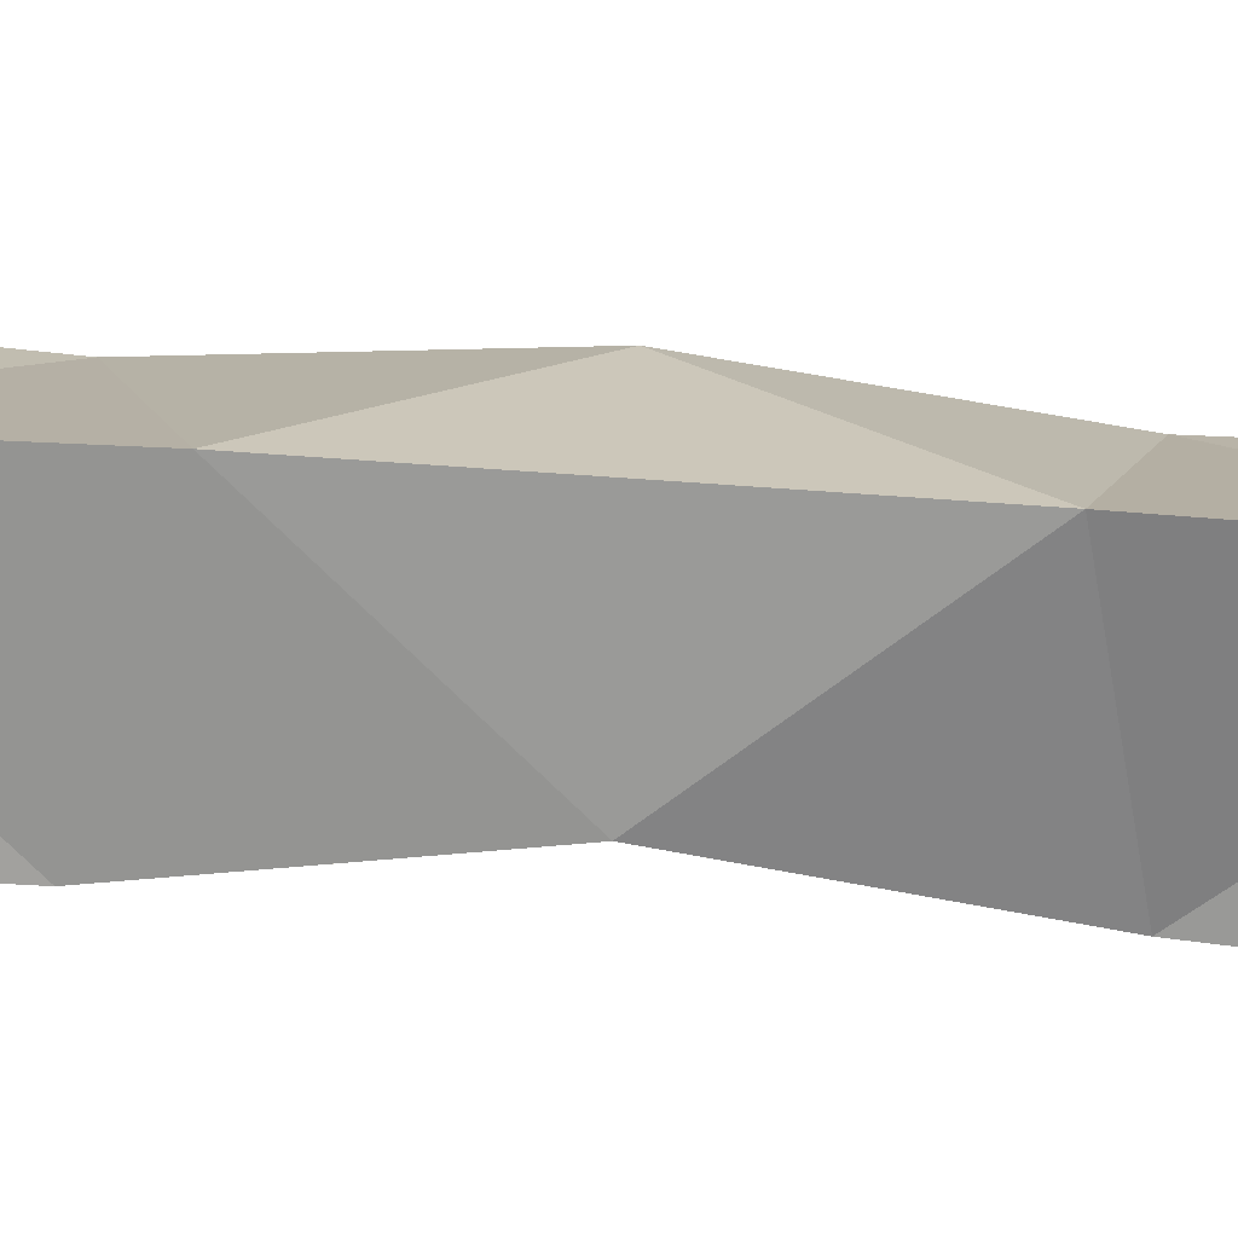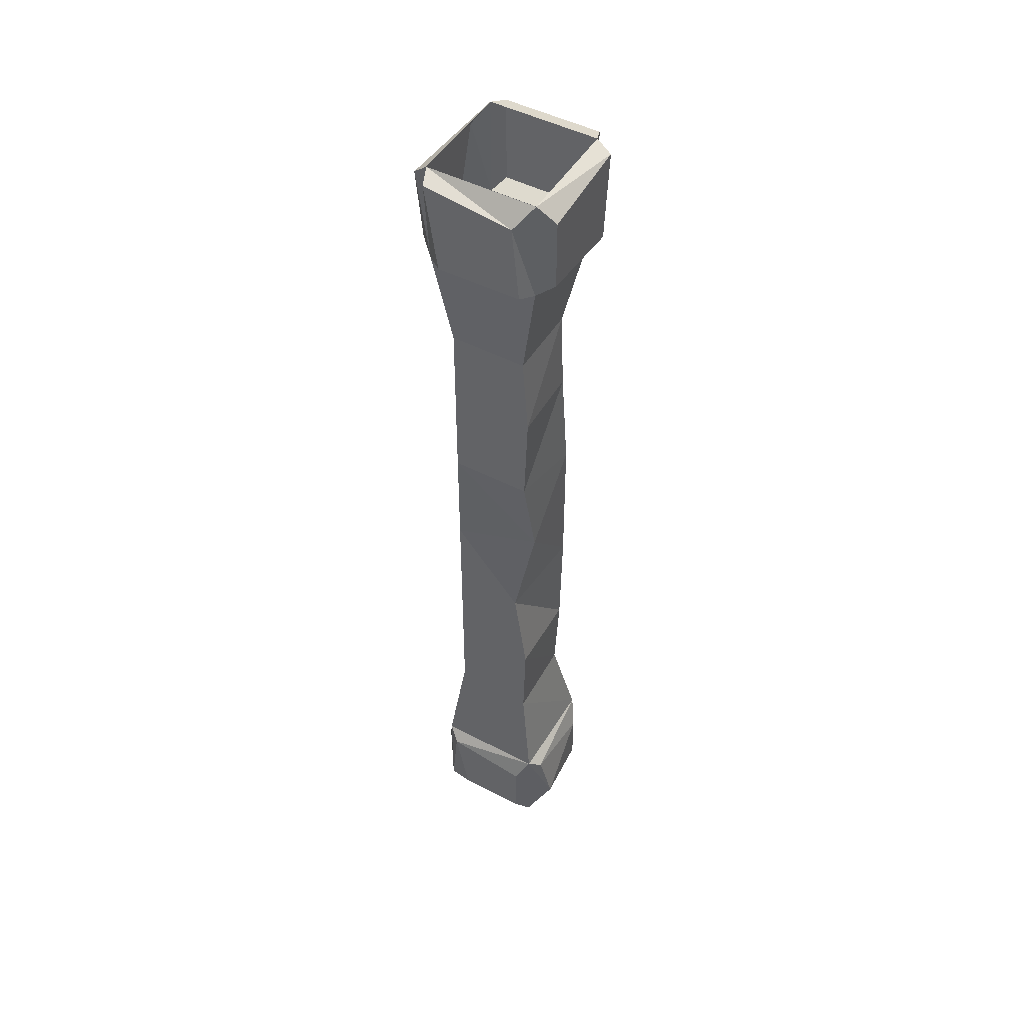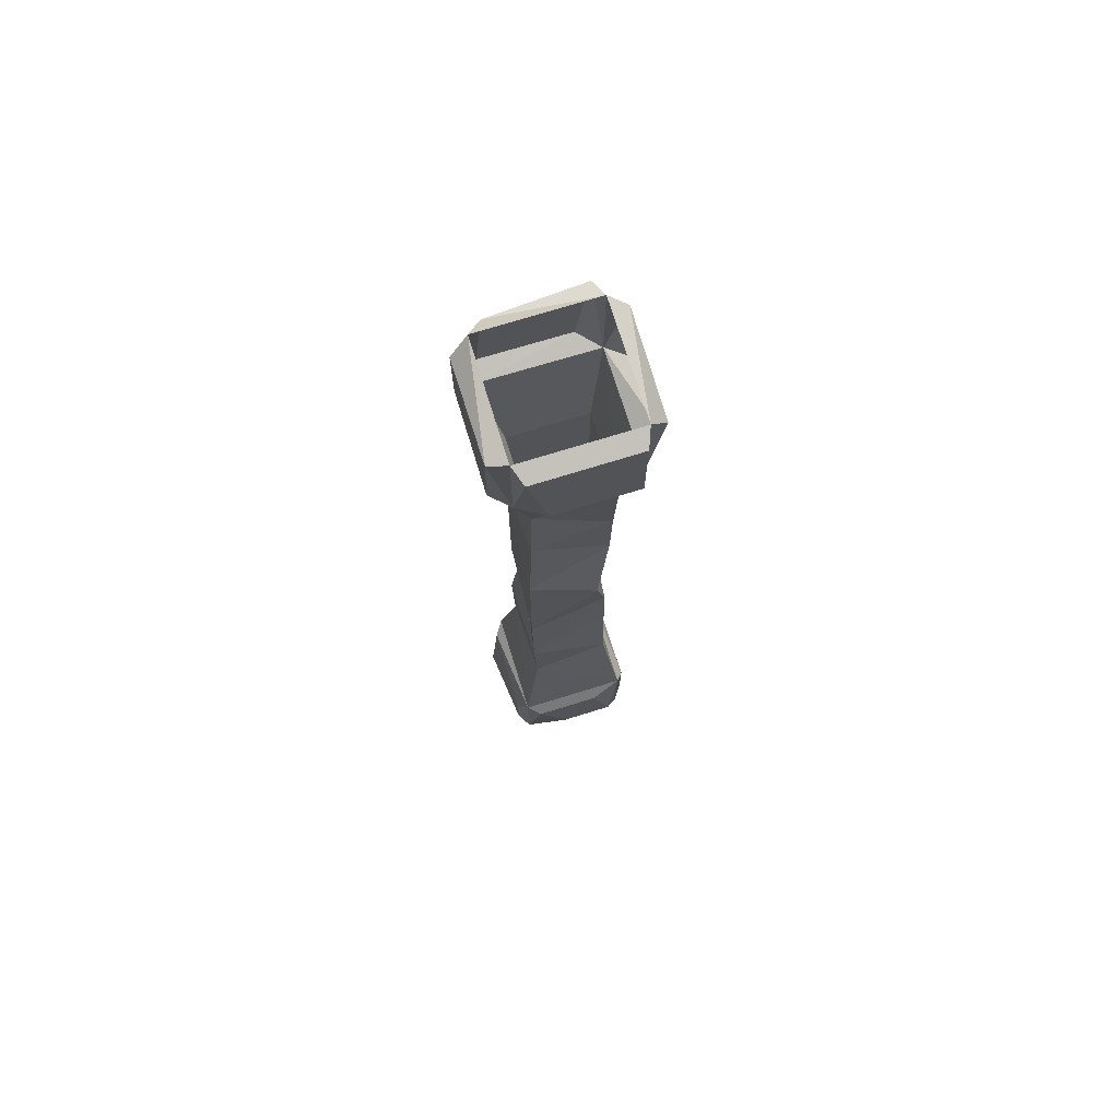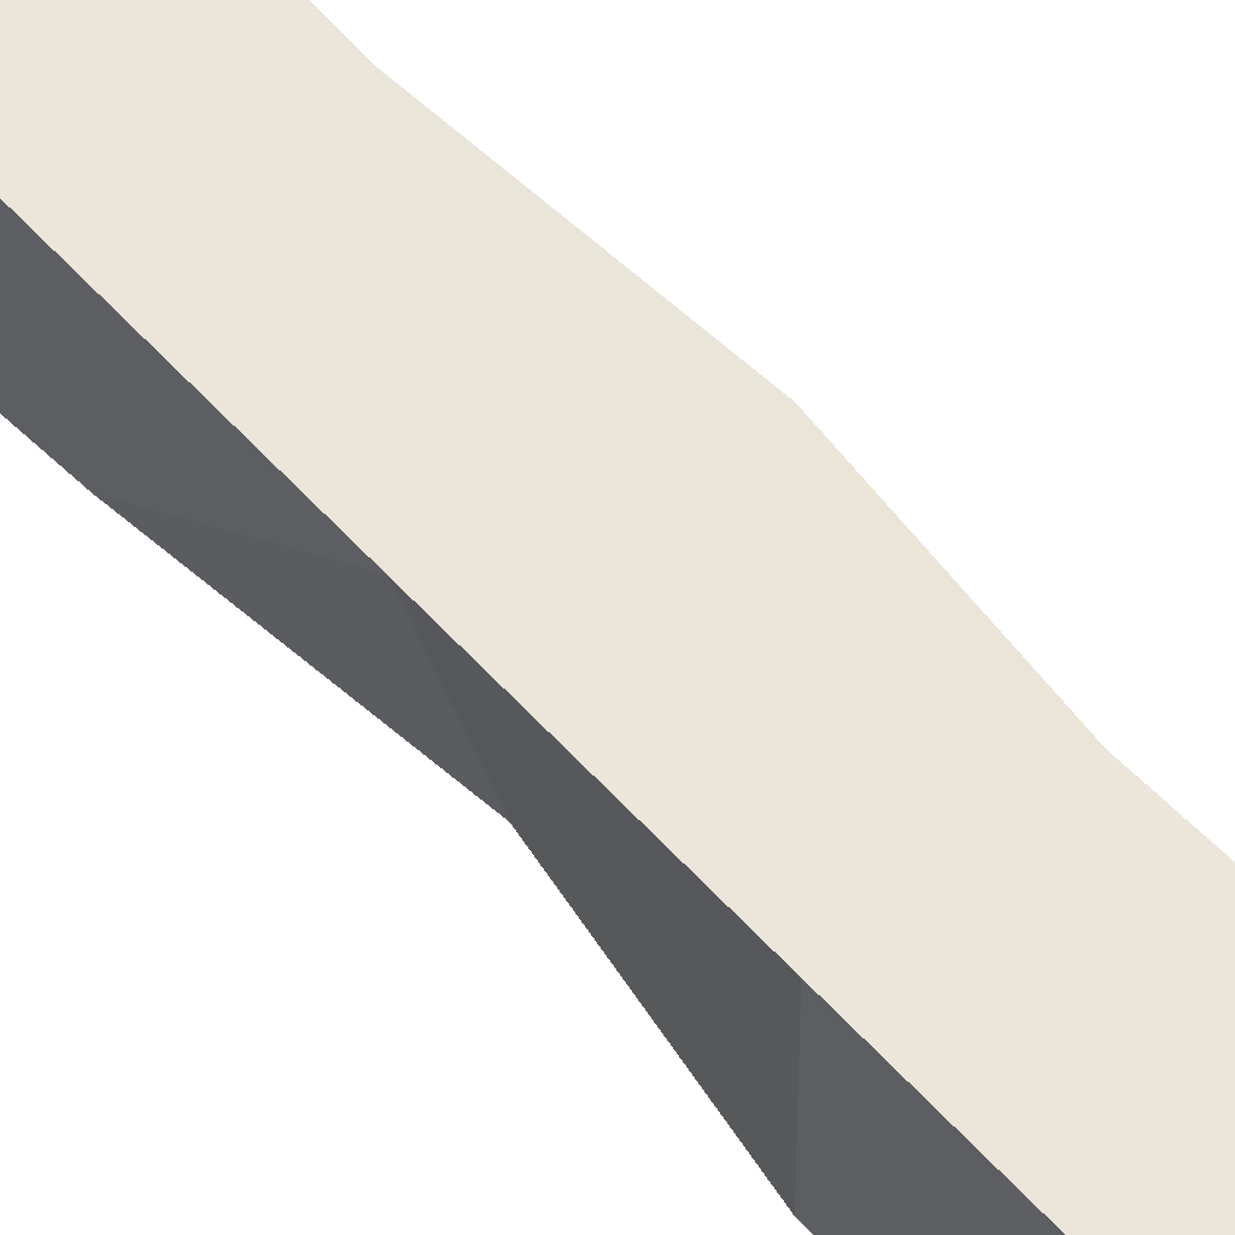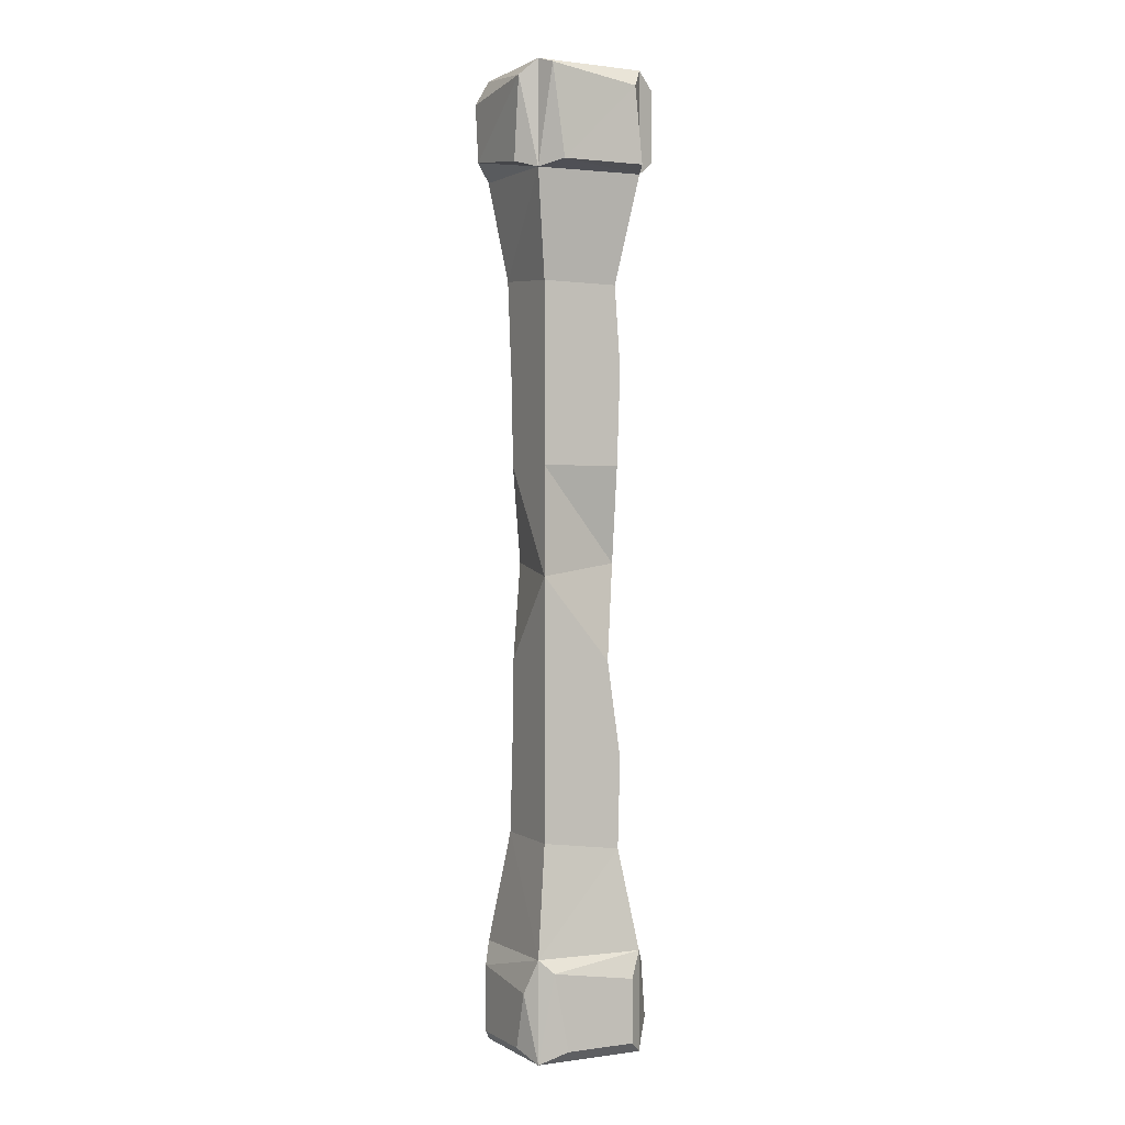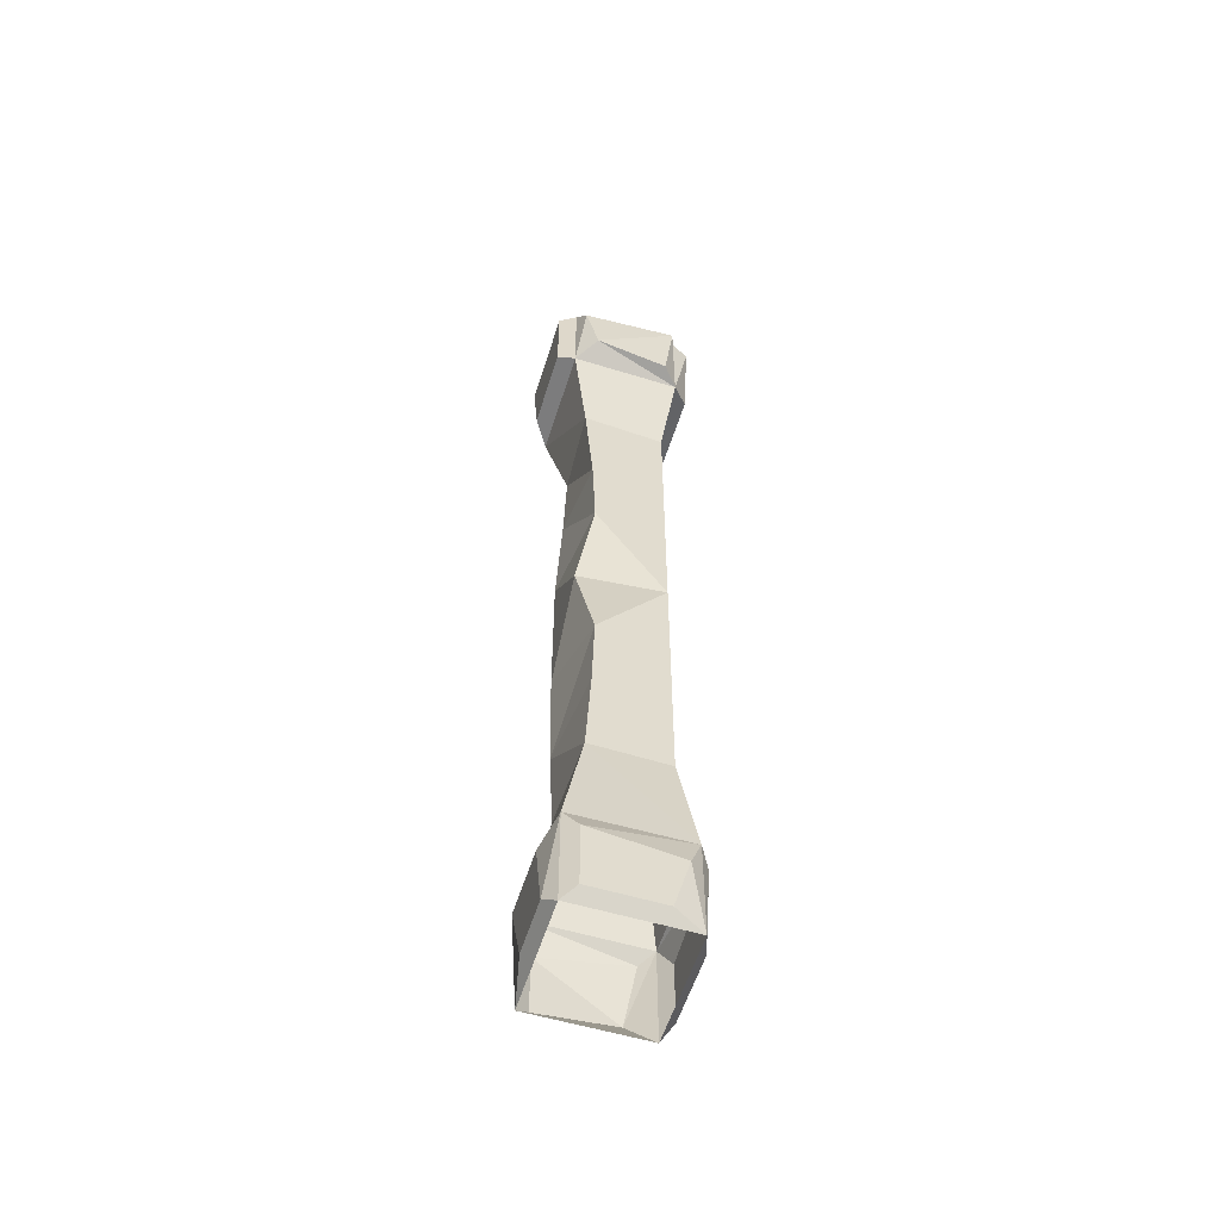
<metadata>
{"format":"obj","ext":"obj","renderer":"f3d","projection":"perspective","resolution":1024,"background":"white","views":[{"elev":-69.2,"azim":-94.1,"up":"+Z"},{"elev":48.6,"azim":120.0,"up":"+Y"},{"elev":73.5,"azim":-107.2,"up":"+Y"},{"elev":56.8,"azim":139.0,"up":"+Z"},{"elev":0.9,"azim":62.6,"up":"+Y"},{"elev":-57.0,"azim":-17.3,"up":"+Y"}]}
</metadata>
<code>
o column_v2_Cube
v 0.8705 0 -0.8289
v 0.8705 2 -0.8289
v 0.8705 0 -1.059
v 0.8705 2 -1.059
v 1.101 0 -0.8289
v 1.101 2 -0.8289
v 1.101 0 -1.059
v 1.101 2 -1.059
v 0.9155 0.4397 -0.8572
v 0.9048 1.582 -0.8572
v 0.9124 1.565 -1.017
v 0.908 0.4224 -1.022
v 1.073 1.566 -1.018
v 1.073 0.4142 -1.025
v 1.073 1.567 -0.8572
v 1.073 0.4366 -0.8572
v 0.8705 1.79 -0.8289
v 0.8705 1.79 -1.059
v 1.101 1.79 -1.059
v 1.101 1.786 -0.8291
v 0.8705 0.2073 -1.059
v 1.101 0.2073 -1.059
v 1.101 0.2101 -0.8291
v 0.8705 0.2073 -0.8289
v 0.8343 1.803 -0.843
v 0.8343 1.987 -0.843
v 0.8343 1.987 -1.045
v 0.8343 1.803 -1.006
v 0.9003 1.803 -1.096
v 0.8845 1.987 -1.096
v 1.087 1.965 -1.096
v 1.087 1.818 -1.096
v 1.137 1.803 -1.045
v 1.137 1.96 -1.029
v 1.137 1.987 -0.843
v 1.137 1.801 -0.8697
v 1.067 1.799 -0.7931
v 1.087 1.966 -0.7927
v 0.8845 1.945 -0.7927
v 0.9107 1.821 -0.7868
v 0.8508 0.02387 -0.8555
v 0.8508 0.1834 -0.8956
v 0.8508 0.1834 -1.033
v 0.8508 0.02387 -0.9685
v 0.897 0.02387 -1.079
v 0.897 0.1472 -1.079
v 1.074 0.1834 -1.079
v 1.055 0.05819 -1.099
v 1.121 0.02387 -1.033
v 1.121 0.1555 -1.033
v 1.121 0.1837 -0.8555
v 1.121 0.02387 -0.8866
v 1.043 0.02387 -0.8092
v 1.074 0.1394 -0.8092
v 0.897 0.1622 -0.8092
v 0.897 0.02387 -0.8092
v 0.9258 0.6314 -0.8572
v 0.9305 0.7995 -0.8572
v 0.8988 0.9986 -0.8881
v 0.9286 1.198 -0.8572
v 0.9222 1.37 -0.8572
v 0.908 1.386 -1.022
v 0.8988 1.158 -1.031
v 0.8988 0.9986 -1.031
v 0.8988 0.8402 -1.031
v 0.9016 0.6036 -1.028
v 1.073 1.396 -1.03
v 1.073 1.198 -1.023
v 1.038 0.9986 -1.031
v 1.073 0.7995 -1.002
v 1.073 0.6012 -1.03
v 1.073 1.357 -0.8572
v 1.073 1.198 -0.8572
v 1.073 0.9741 -0.8572
v 1.073 0.7995 -0.8572
v 1.073 0.6415 -0.8572
f 15 61 72
f 23 9 24
f 14 23 22
f 67 15 72
f 21 14 22
f 11 67 62
f 24 12 21
f 61 11 62
f 20 10 15
f 13 20 15
f 11 19 13
f 10 18 11
f 26 28 25
f 26 17 2
f 27 2 4
f 18 27 4
f 17 28 18
f 29 31 32
f 30 18 4
f 8 30 4
f 19 31 8
f 29 19 18
f 34 36 33
f 34 19 8
f 6 34 8
f 20 35 6
f 19 36 20
f 38 40 37
f 38 20 6
f 2 38 6
f 17 39 2
f 20 40 17
f 42 44 41
f 24 41 1
f 21 42 24
f 3 43 21
f 1 44 3
f 46 48 45
f 46 3 21
f 47 21 22
f 48 22 7
f 3 48 7
f 50 52 49
f 50 7 22
f 51 22 23
f 5 51 23
f 7 52 5
f 53 55 56
f 54 5 23
f 55 23 24
f 1 55 24
f 53 1 5
f 9 66 12
f 58 66 57
f 59 65 58
f 59 63 64
f 60 62 63
f 12 71 14
f 66 70 71
f 65 69 70
f 63 69 64
f 62 68 63
f 71 16 14
f 70 76 71
f 70 74 75
f 69 73 74
f 68 72 73
f 16 57 9
f 76 58 57
f 74 58 75
f 74 60 59
f 72 60 73
f 15 10 61
f 23 16 9
f 14 16 23
f 67 13 15
f 21 12 14
f 11 13 67
f 24 9 12
f 61 10 11
f 20 17 10
f 13 19 20
f 11 18 19
f 10 17 18
f 26 27 28
f 26 25 17
f 27 26 2
f 18 28 27
f 17 25 28
f 29 30 31
f 30 29 18
f 8 31 30
f 19 32 31
f 29 32 19
f 34 35 36
f 34 33 19
f 6 35 34
f 20 36 35
f 19 33 36
f 38 39 40
f 38 37 20
f 2 39 38
f 17 40 39
f 20 37 40
f 42 43 44
f 24 42 41
f 21 43 42
f 3 44 43
f 1 41 44
f 46 47 48
f 46 45 3
f 47 46 21
f 48 47 22
f 3 45 48
f 50 51 52
f 50 49 7
f 51 50 22
f 5 52 51
f 7 49 52
f 53 54 55
f 54 53 5
f 55 54 23
f 1 56 55
f 53 56 1
f 9 57 66
f 58 65 66
f 59 64 65
f 59 60 63
f 60 61 62
f 12 66 71
f 66 65 70
f 65 64 69
f 63 68 69
f 62 67 68
f 71 76 16
f 70 75 76
f 70 69 74
f 69 68 73
f 68 67 72
f 16 76 57
f 76 75 58
f 74 59 58
f 74 73 60
f 72 61 60

</code>
